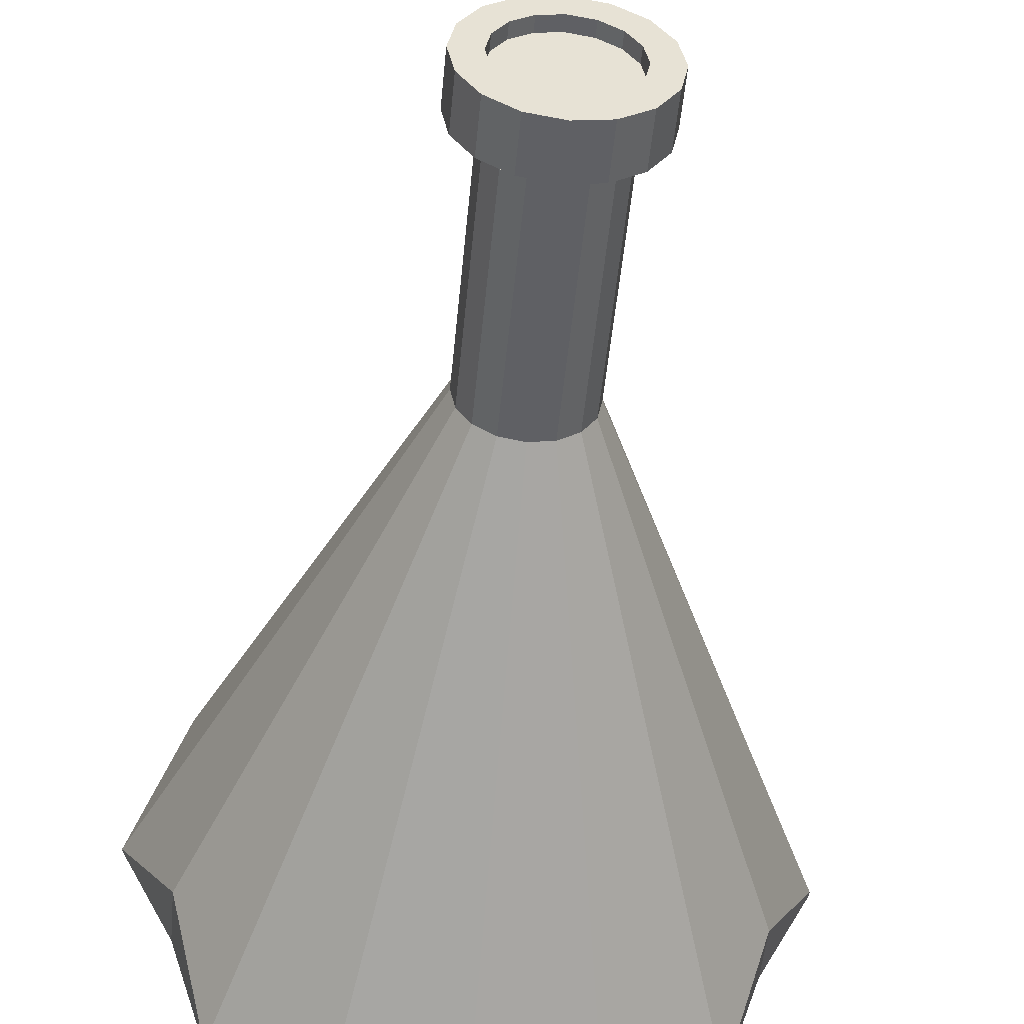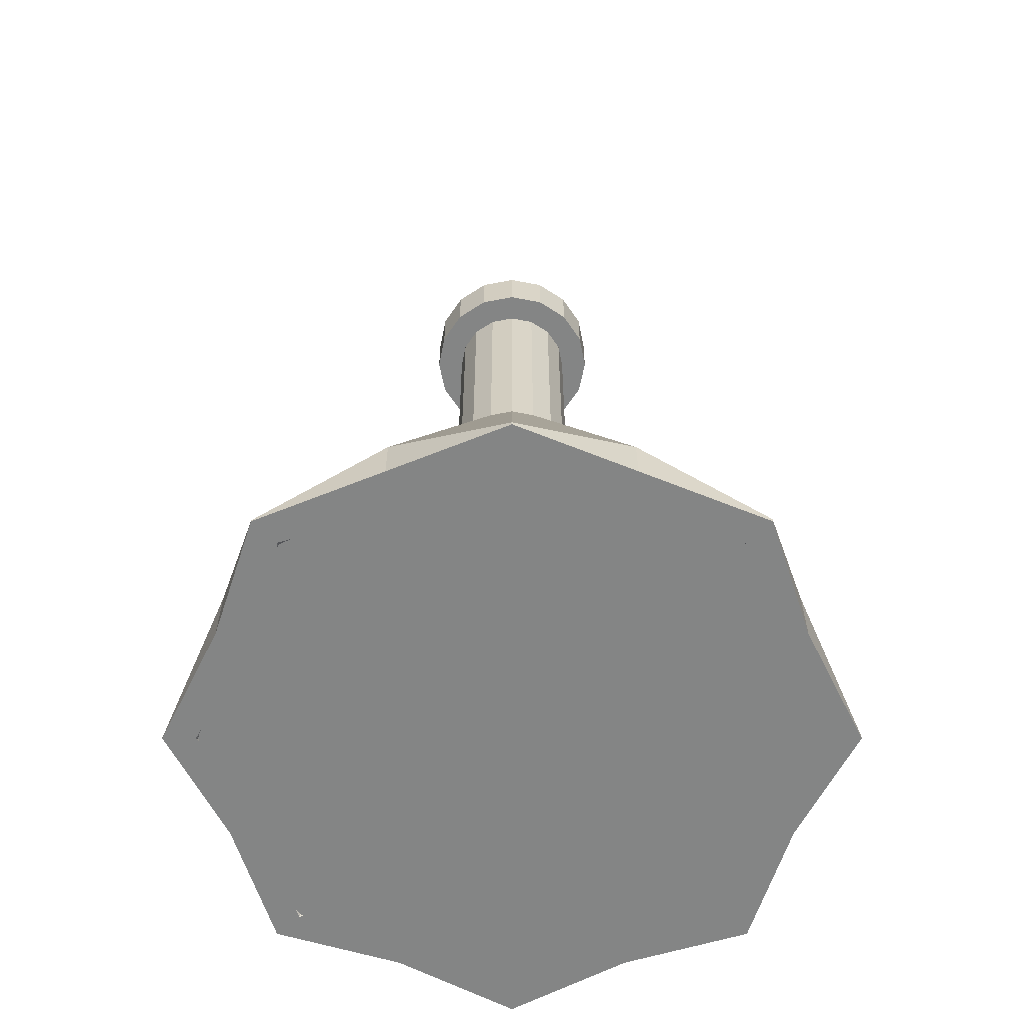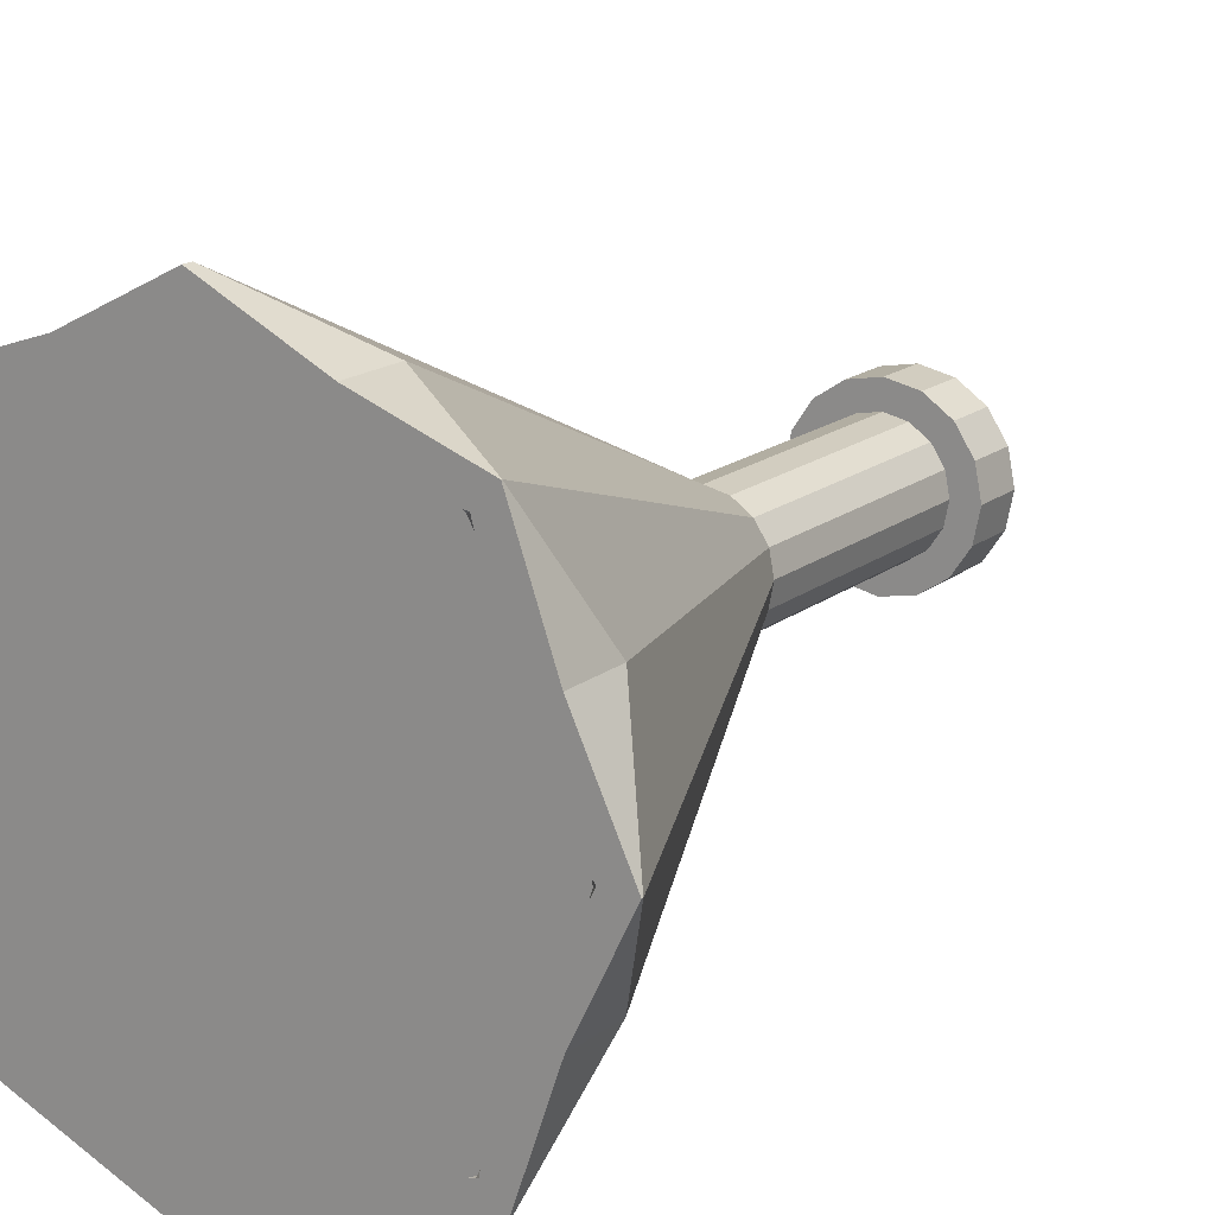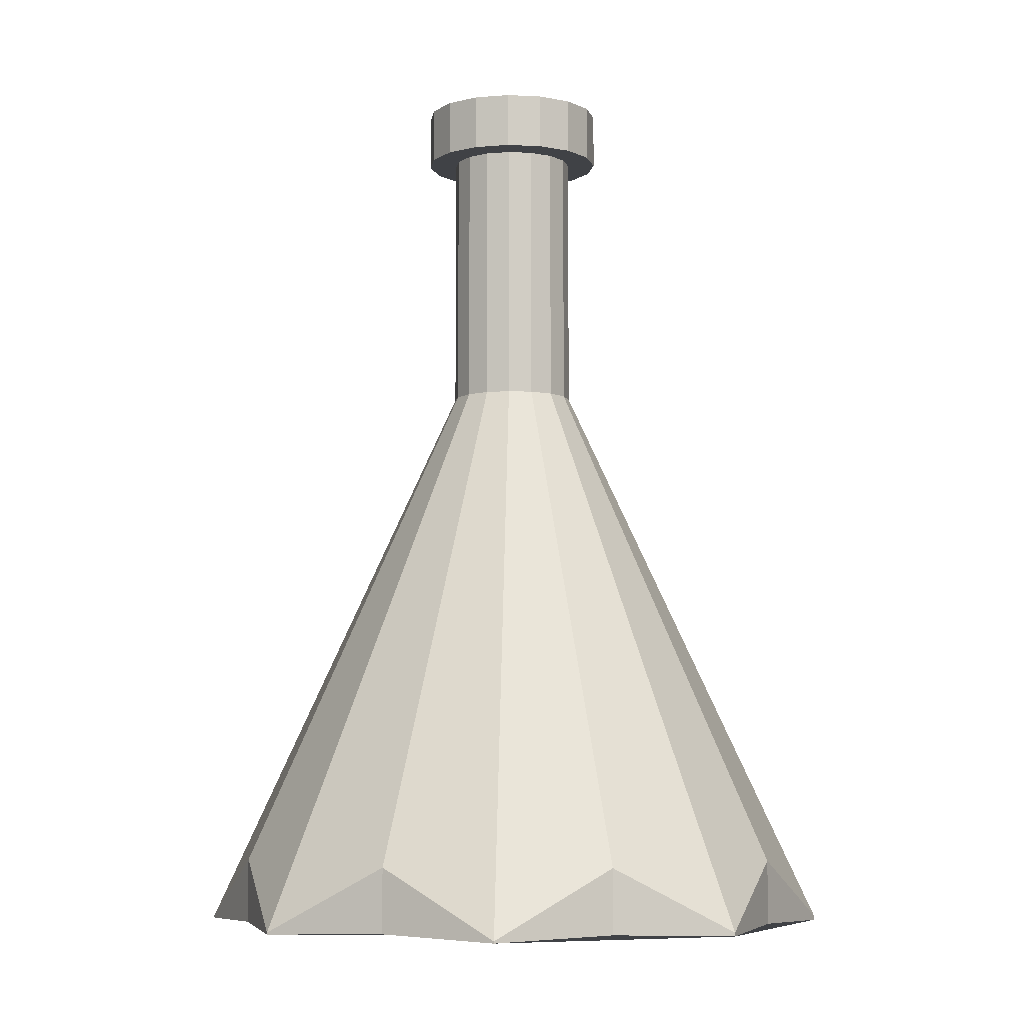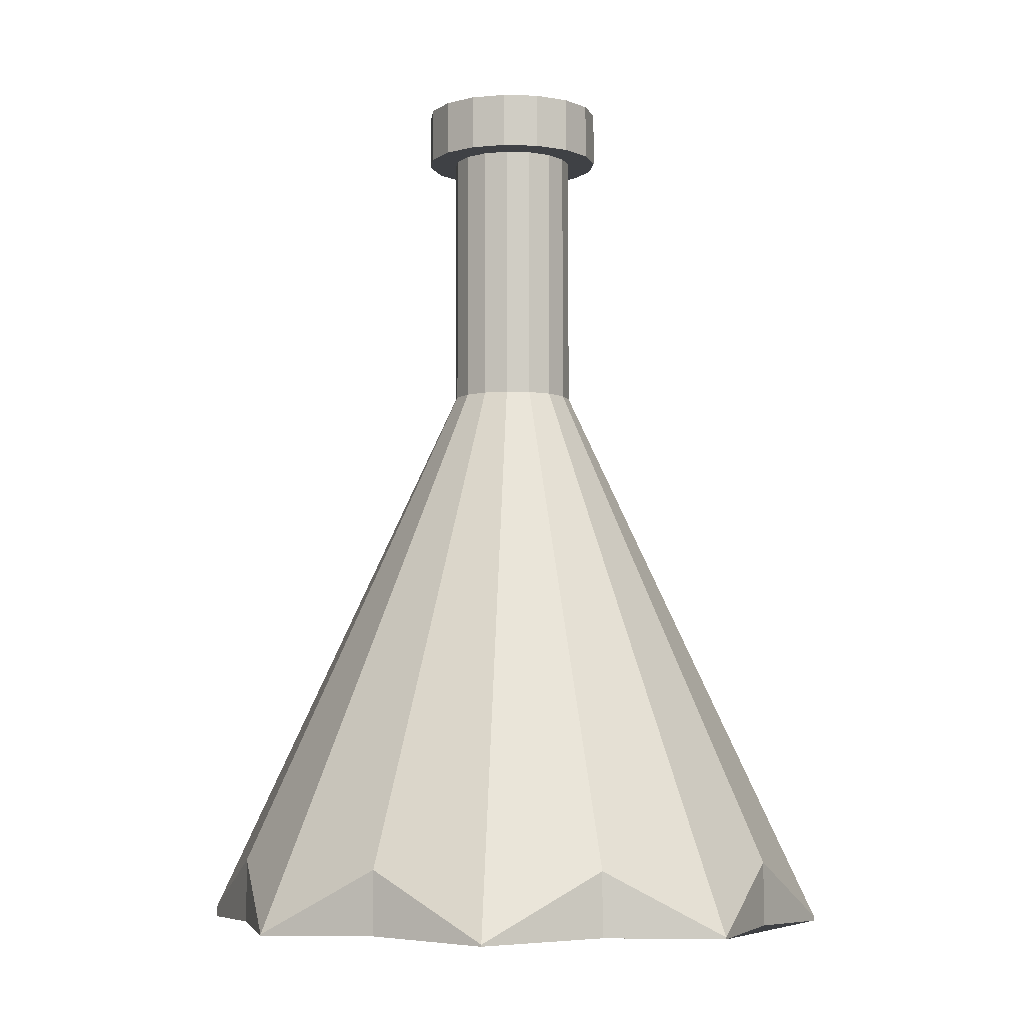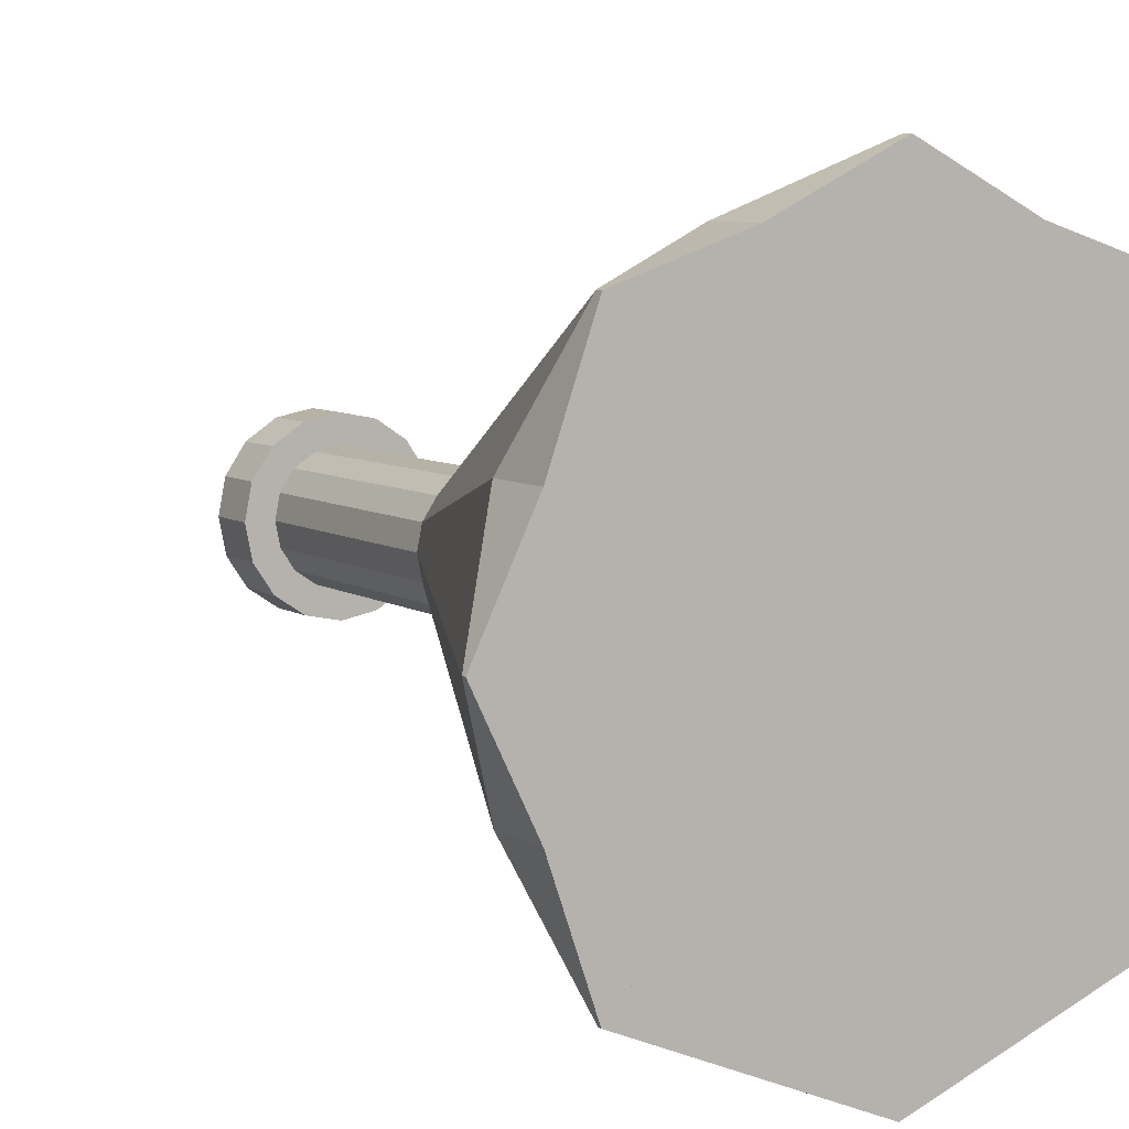
<metadata>
{"format":"obj","ext":"obj","renderer":"f3d","projection":"perspective","resolution":1024,"background":"white","views":[{"elev":-50.7,"azim":174.6,"up":"+Z"},{"elev":-61.6,"azim":-180.0,"up":"+Y"},{"elev":17.4,"azim":34.3,"up":"+Z"},{"elev":-6.2,"azim":138.0,"up":"+Y"},{"elev":-5.6,"azim":95.1,"up":"+Y"},{"elev":7.1,"azim":-30.1,"up":"+Z"}]}
</metadata>
<code>
o Cylinder.001
v 0.1402 -1.13 -3.175
v 0.1402 0.6029 -2.369
v 0.2142 0.6029 -2.354
v 0.483 -0.9338 -3.003
v 0.277 0.6029 -2.312
v 0.8473 -1.135 -2.882
v 0.3189 0.6029 -2.249
v 0.9679 -0.9338 -2.518
v 0.3337 0.6029 -2.175
v 1.14 -1.136 -2.175
v 0.3189 0.6029 -2.101
v 0.9679 -0.9338 -1.832
v 0.277 0.6029 -2.038
v 0.8473 -1.138 -1.468
v 0.2142 0.6029 -1.996
v 0.483 -0.9338 -1.348
v 0.1402 0.6029 -1.982
v 0.1402 -1.111 -1.175
v 0.06614 0.6029 -1.996
v -0.2027 -0.9338 -1.348
v 0.003374 0.6029 -2.038
v -0.5669 -1.119 -1.468
v -0.03857 0.6029 -2.101
v -0.6875 -0.9338 -1.832
v -0.05329 0.6029 -2.175
v -0.8598 -1.126 -2.175
v -0.03857 0.6029 -2.249
v -0.6875 -0.9338 -2.518
v 0.003374 0.6029 -2.312
v -0.5669 -1.129 -2.882
v 0.277 1.417 -2.312
v 0.3189 1.417 -2.249
v 0.06614 0.6029 -2.354
v -0.2027 -0.9338 -3.003
v 0.1402 -1.141 -3.175
v 0.483 -1.13 -3.003
v 0.8473 -1.141 -2.882
v 0.9679 -1.13 -2.518
v 1.14 -1.141 -2.175
v 0.9679 -1.13 -1.832
v 0.8473 -1.141 -1.468
v 0.483 -1.13 -1.348
v 0.1402 -1.141 -1.175
v -0.2027 -1.13 -1.348
v -0.5669 -1.141 -1.468
v -0.6875 -1.13 -1.832
v -0.8598 -1.141 -2.175
v -0.6875 -1.13 -2.518
v -0.5669 -1.141 -2.882
v -0.2027 -1.13 -3.003
v 0.3392 1.417 -2.374
v 0.4002 1.417 -2.283
v 0.2142 1.417 -1.996
v 0.1402 1.417 -1.982
v 0.1402 1.417 -2.369
v 0.2142 1.417 -2.354
v -0.05329 1.417 -2.175
v -0.03857 1.417 -2.249
v 0.3189 1.417 -2.101
v 0.277 1.417 -2.038
v 0.003374 1.417 -2.038
v -0.03857 1.417 -2.101
v 0.06614 1.417 -2.354
v 0.3337 1.417 -2.175
v 0.06614 1.417 -1.996
v 0.003374 1.417 -2.312
v 0.1402 1.417 -1.894
v 0.2479 1.417 -1.915
v 0.2479 1.588 -1.915
v 0.1402 1.588 -1.894
v -0.05883 1.417 -1.976
v -0.1198 1.417 -2.068
v 0.4216 1.417 -2.175
v -0.1413 1.417 -2.175
v 0.4002 1.417 -2.068
v -0.1198 1.417 -2.283
v 0.3392 1.417 -1.976
v -0.05883 1.417 -2.374
v 0.03247 1.417 -2.435
v 0.1402 1.417 -2.457
v 0.2479 1.417 -2.435
v 0.03247 1.417 -1.915
v 0.3182 1.588 -2.249
v 0.2764 1.588 -2.311
v 0.2764 1.539 -2.311
v 0.3182 1.539 -2.249
v 0.1402 1.588 -2.457
v 0.2479 1.588 -2.435
v 0.03247 1.588 -2.435
v 0.03247 1.588 -1.915
v 0.3392 1.588 -2.374
v -0.05883 1.588 -1.976
v 0.4002 1.588 -2.283
v -0.1198 1.588 -2.068
v 0.4216 1.588 -2.175
v -0.1413 1.588 -2.175
v 0.4002 1.588 -2.068
v -0.1198 1.588 -2.283
v 0.3392 1.588 -1.976
v -0.05883 1.588 -2.374
v 0.1402 1.588 -2.368
v 0.2139 1.588 -2.353
v 0.3328 1.588 -2.175
v 0.3182 1.588 -2.102
v 0.2764 1.588 -2.039
v 0.2139 1.588 -1.997
v 0.1402 1.588 -1.983
v 0.06646 1.588 -1.997
v 0.003963 1.588 -2.039
v -0.0378 1.588 -2.102
v -0.05246 1.588 -2.175
v -0.0378 1.588 -2.249
v 0.003963 1.588 -2.311
v 0.06646 1.588 -2.353
v 0.2139 1.539 -2.353
v 0.1402 1.539 -2.368
v 0.06646 1.539 -2.353
v 0.003963 1.539 -2.311
v -0.0378 1.539 -2.249
v -0.05246 1.539 -2.175
v -0.0378 1.539 -2.102
v 0.003963 1.539 -2.039
v 0.06646 1.539 -1.997
v 0.1402 1.539 -1.983
v 0.2139 1.539 -1.997
v 0.2764 1.539 -2.039
v 0.3182 1.539 -2.102
v 0.3328 1.539 -2.175
v 0.1402 -1.141 -3.076
v 0.4458 -0.9557 -2.914
v 0.1766 0.586 -2.263
v 0.1402 0.5859 -2.271
v 0.7771 -1.146 -2.812
v 0.2076 0.5859 -2.243
v 0.8785 -0.9558 -2.481
v 0.2283 0.586 -2.212
v 1.041 -1.146 -2.175
v 0.2356 0.5859 -2.175
v 0.8785 -0.9558 -1.869
v 0.2283 0.586 -2.139
v 0.7771 -1.149 -1.538
v 0.2076 0.5859 -2.108
v 0.445 -0.9556 -1.437
v 0.1761 0.586 -2.087
v 0.1402 -1.122 -1.274
v 0.1402 0.5858 -2.08
v -0.1653 -0.9554 -1.437
v 0.1039 0.5859 -2.087
v -0.4968 -1.13 -1.538
v 0.07271 0.5858 -2.108
v -0.5979 -0.9556 -1.869
v 0.05212 0.586 -2.139
v -0.7606 -1.137 -2.175
v 0.04477 0.5859 -2.175
v -0.5981 -0.9556 -2.481
v 0.05204 0.586 -2.212
v -0.4967 -1.14 -2.812
v 0.07272 0.5859 -2.243
v 0.2582 1.483 -2.224
v 0.2305 1.483 -2.266
v -0.1657 -0.9557 -2.913
v 0.1037 0.586 -2.263
v 0.1402 -1.087 -3.097
v -0.1747 -1.071 -2.935
v -0.5118 -1.087 -2.827
v -0.6199 -1.071 -2.49
v -0.7819 -1.087 -2.175
v -0.6199 -1.071 -1.86
v -0.5118 -1.087 -1.523
v -0.1747 -1.071 -1.415
v 0.1402 -1.087 -1.253
v 0.455 -1.071 -1.415
v 0.7922 -1.087 -1.523
v 0.9003 -1.071 -1.86
v 1.062 -1.087 -2.175
v 0.9003 -1.071 -2.49
v 0.7922 -1.087 -2.827
v 0.455 -1.071 -2.935
v 0.3313 1.475 -2.254
v 0.2864 1.475 -2.321
v 0.1402 1.483 -2.047
v 0.1891 1.483 -2.057
v 0.1891 1.483 -2.293
v 0.1402 1.483 -2.303
v 0.02214 1.483 -2.224
v 0.01242 1.483 -2.175
v 0.2305 1.483 -2.085
v 0.2582 1.483 -2.126
v 0.02214 1.483 -2.126
v 0.04984 1.483 -2.085
v 0.09129 1.483 -2.293
v 0.2679 1.483 -2.175
v 0.09129 1.483 -2.057
v 0.04984 1.483 -2.266
v 0.1402 1.475 -1.968
v 0.1402 1.53 -1.968
v 0.2193 1.53 -1.984
v 0.2193 1.475 -1.984
v -0.05091 1.475 -2.096
v -0.006072 1.475 -2.029
v 0.347 1.475 -2.175
v -0.06665 1.475 -2.175
v 0.3313 1.475 -2.096
v -0.05091 1.475 -2.254
v 0.2864 1.475 -2.029
v -0.006072 1.475 -2.321
v 0.06103 1.475 -2.366
v 0.2193 1.475 -2.366
v 0.1402 1.475 -2.382
v 0.06103 1.475 -1.984
v 0.3789 1.522 -2.274
v 0.3871 1.481 -2.278
v 0.3292 1.481 -2.364
v 0.3229 1.522 -2.358
v 0.2193 1.53 -2.366
v 0.1402 1.53 -2.382
v 0.06103 1.53 -2.366
v 0.06103 1.53 -1.984
v 0.2864 1.53 -2.321
v -0.006072 1.53 -2.029
v 0.3313 1.53 -2.254
v -0.05091 1.53 -2.096
v 0.347 1.53 -2.175
v -0.06665 1.53 -2.175
v 0.3313 1.53 -2.096
v -0.05091 1.53 -2.254
v 0.2864 1.53 -2.029
v -0.006072 1.53 -2.321
v 0.1402 1.522 -2.434
v 0.2391 1.522 -2.414
v 0.3985 1.522 -2.175
v 0.3789 1.522 -2.076
v 0.3229 1.522 -1.993
v 0.2391 1.522 -1.937
v 0.1402 1.522 -1.917
v 0.04131 1.522 -1.937
v -0.0425 1.522 -1.993
v -0.09851 1.522 -2.076
v -0.1182 1.522 -2.175
v -0.09851 1.522 -2.274
v -0.0425 1.522 -2.358
v 0.04131 1.522 -2.414
v 0.2425 1.481 -2.422
v 0.4074 1.481 -2.175
v 0.3871 1.481 -2.073
v 0.3292 1.481 -1.986
v 0.2425 1.481 -1.928
v 0.1402 1.481 -1.908
v 0.03791 1.481 -1.928
v -0.0488 1.481 -1.986
v -0.1067 1.481 -2.073
v -0.1271 1.481 -2.175
v -0.1067 1.481 -2.278
v -0.0488 1.481 -2.364
v 0.03791 1.481 -2.422
v 0.1402 1.481 -2.442
f 1 2 3 4
f 4 3 5 6
f 6 5 7 8
f 8 7 9 10
f 10 9 11 12
f 12 11 13 14
f 14 13 15 16
f 16 15 17 18
f 18 17 19 20
f 20 19 21 22
f 22 21 23 24
f 24 23 25 26
f 26 25 27 28
f 28 27 29 30
f 7 5 31 32
f 30 29 33 34
f 34 33 2 1
f 35 36 37 38 39 40 41 42 43 44 45 46 47 48 49 50
f 50 34 1 35
f 49 30 34 50
f 48 28 30 49
f 47 26 28 48
f 46 24 26 47
f 45 22 24 46
f 44 20 22 45
f 43 18 20 44
f 42 16 18 43
f 41 14 16 42
f 40 12 14 41
f 39 10 12 40
f 38 8 10 39
f 37 6 8 38
f 36 4 6 37
f 35 1 4 36
f 32 31 51 52
f 17 15 53 54
f 3 2 55 56
f 27 25 57 58
f 13 11 59 60
f 23 21 61 62
f 2 33 63 55
f 9 7 32 64
f 19 17 54 65
f 29 27 58 66
f 5 3 56 31
f 15 13 60 53
f 25 23 62 57
f 11 9 64 59
f 21 19 65 61
f 33 29 66 63
f 67 68 69 70
f 62 61 71 72
f 64 32 52 73
f 57 62 72 74
f 59 64 73 75
f 58 57 74 76
f 60 59 75 77
f 66 58 76 78
f 53 60 77 68
f 63 66 78 79
f 54 53 68 67
f 56 55 80 81
f 55 63 79 80
f 65 54 67 82
f 31 56 81 51
f 61 65 82 71
f 83 84 85 86
f 81 80 87 88
f 80 79 89 87
f 82 67 70 90
f 51 81 88 91
f 71 82 90 92
f 52 51 91 93
f 72 71 92 94
f 73 52 93 95
f 74 72 94 96
f 75 73 95 97
f 76 74 96 98
f 77 75 97 99
f 78 76 98 100
f 68 77 99 69
f 79 78 100 89
f 101 102 88 87
f 102 84 91 88
f 84 83 93 91
f 83 103 95 93
f 103 104 97 95
f 104 105 99 97
f 105 106 69 99
f 106 107 70 69
f 107 108 90 70
f 108 109 92 90
f 109 110 94 92
f 110 111 96 94
f 111 112 98 96
f 112 113 100 98
f 113 114 89 100
f 114 101 87 89
f 115 116 117 118 119 120 121 122 123 124 125 126 127 128 86 85
f 110 109 122 121
f 103 83 86 128
f 111 110 121 120
f 104 103 128 127
f 112 111 120 119
f 105 104 127 126
f 113 112 119 118
f 106 105 126 125
f 114 113 118 117
f 107 106 125 124
f 102 101 116 115
f 101 114 117 116
f 108 107 124 123
f 84 102 115 85
f 109 108 123 122
f 136 159 160 134
f 163 164 165 166 167 168 169 170 171 172 173 174 175 176 177 178
f 164 163 129 161
f 165 164 161 157
f 166 165 157 155
f 167 166 155 153
f 168 167 153 151
f 169 168 151 149
f 170 169 149 147
f 171 170 147 145
f 172 171 145 143
f 173 172 143 141
f 174 173 141 139
f 175 174 139 137
f 176 175 137 135
f 177 176 135 133
f 178 177 133 130
f 163 178 130 129
f 159 179 180 160
f 146 181 182 144
f 131 183 184 132
f 156 185 186 154
f 142 187 188 140
f 152 189 190 150
f 132 184 191 162
f 138 192 159 136
f 148 193 181 146
f 158 194 185 156
f 134 160 183 131
f 144 182 187 142
f 154 186 189 152
f 140 188 192 138
f 150 190 193 148
f 162 191 194 158
f 195 196 197 198
f 189 199 200 190
f 192 201 179 159
f 186 202 199 189
f 188 203 201 192
f 185 204 202 186
f 187 205 203 188
f 194 206 204 185
f 182 198 205 187
f 191 207 206 194
f 181 195 198 182
f 183 208 209 184
f 184 209 207 191
f 193 210 195 181
f 160 180 208 183
f 190 200 210 193
f 211 212 213 214
f 208 215 216 209
f 209 216 217 207
f 210 218 196 195
f 180 219 215 208
f 200 220 218 210
f 179 221 219 180
f 199 222 220 200
f 201 223 221 179
f 202 224 222 199
f 203 225 223 201
f 204 226 224 202
f 205 227 225 203
f 206 228 226 204
f 198 197 227 205
f 207 217 228 206
f 229 216 215 230
f 230 215 219 214
f 214 219 221 211
f 211 221 223 231
f 231 223 225 232
f 232 225 227 233
f 233 227 197 234
f 234 197 196 235
f 235 196 218 236
f 236 218 220 237
f 237 220 222 238
f 238 222 224 239
f 239 224 226 240
f 240 226 228 241
f 241 228 217 242
f 242 217 216 229
f 243 213 212 244 245 246 247 248 249 250 251 252 253 254 255 256
f 238 251 250 237
f 231 244 212 211
f 239 252 251 238
f 232 245 244 231
f 240 253 252 239
f 233 246 245 232
f 241 254 253 240
f 234 247 246 233
f 242 255 254 241
f 235 248 247 234
f 230 243 256 229
f 229 256 255 242
f 236 249 248 235
f 214 213 243 230
f 237 250 249 236
f 129 130 131 132
f 130 133 134 131
f 133 135 136 134
f 135 137 138 136
f 137 139 140 138
f 139 141 142 140
f 141 143 144 142
f 143 145 146 144
f 145 147 148 146
f 147 149 150 148
f 149 151 152 150
f 151 153 154 152
f 153 155 156 154
f 155 157 158 156
f 157 161 162 158
f 161 129 132 162

</code>
